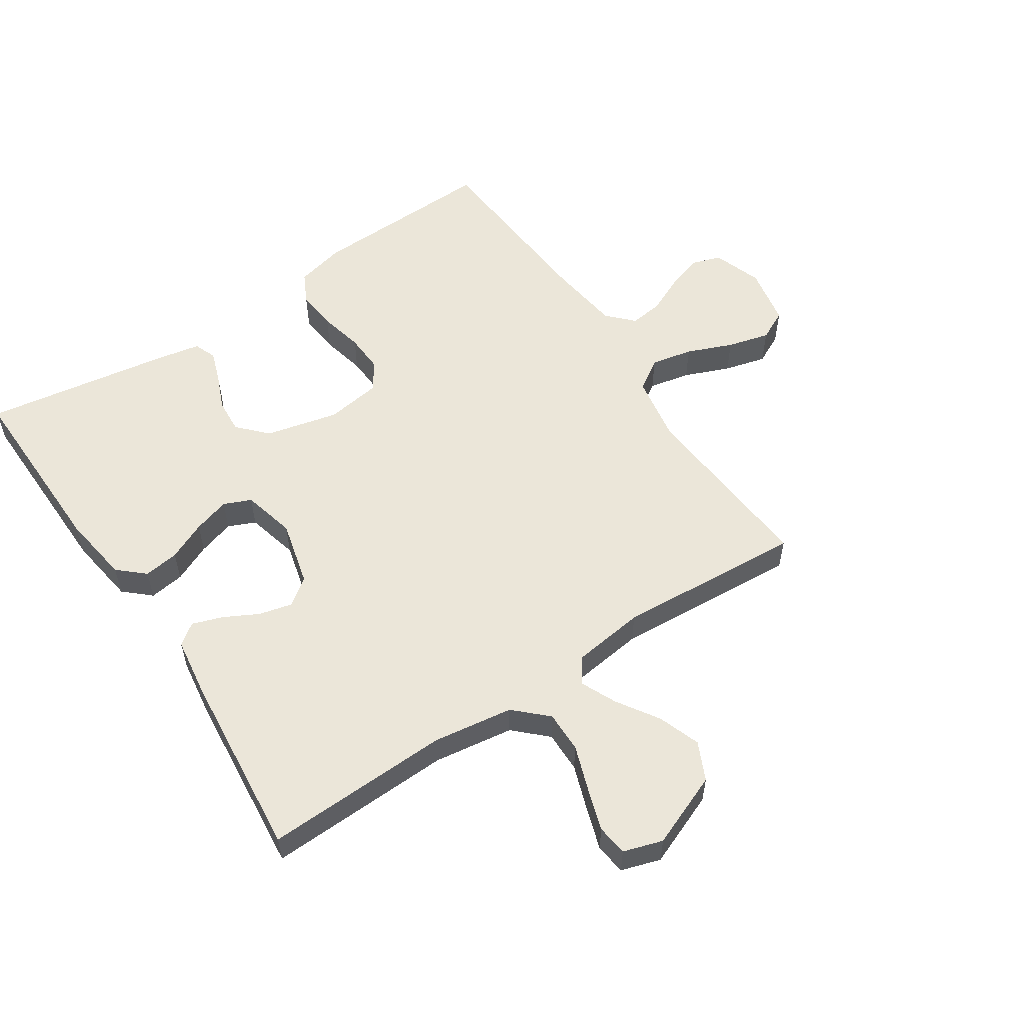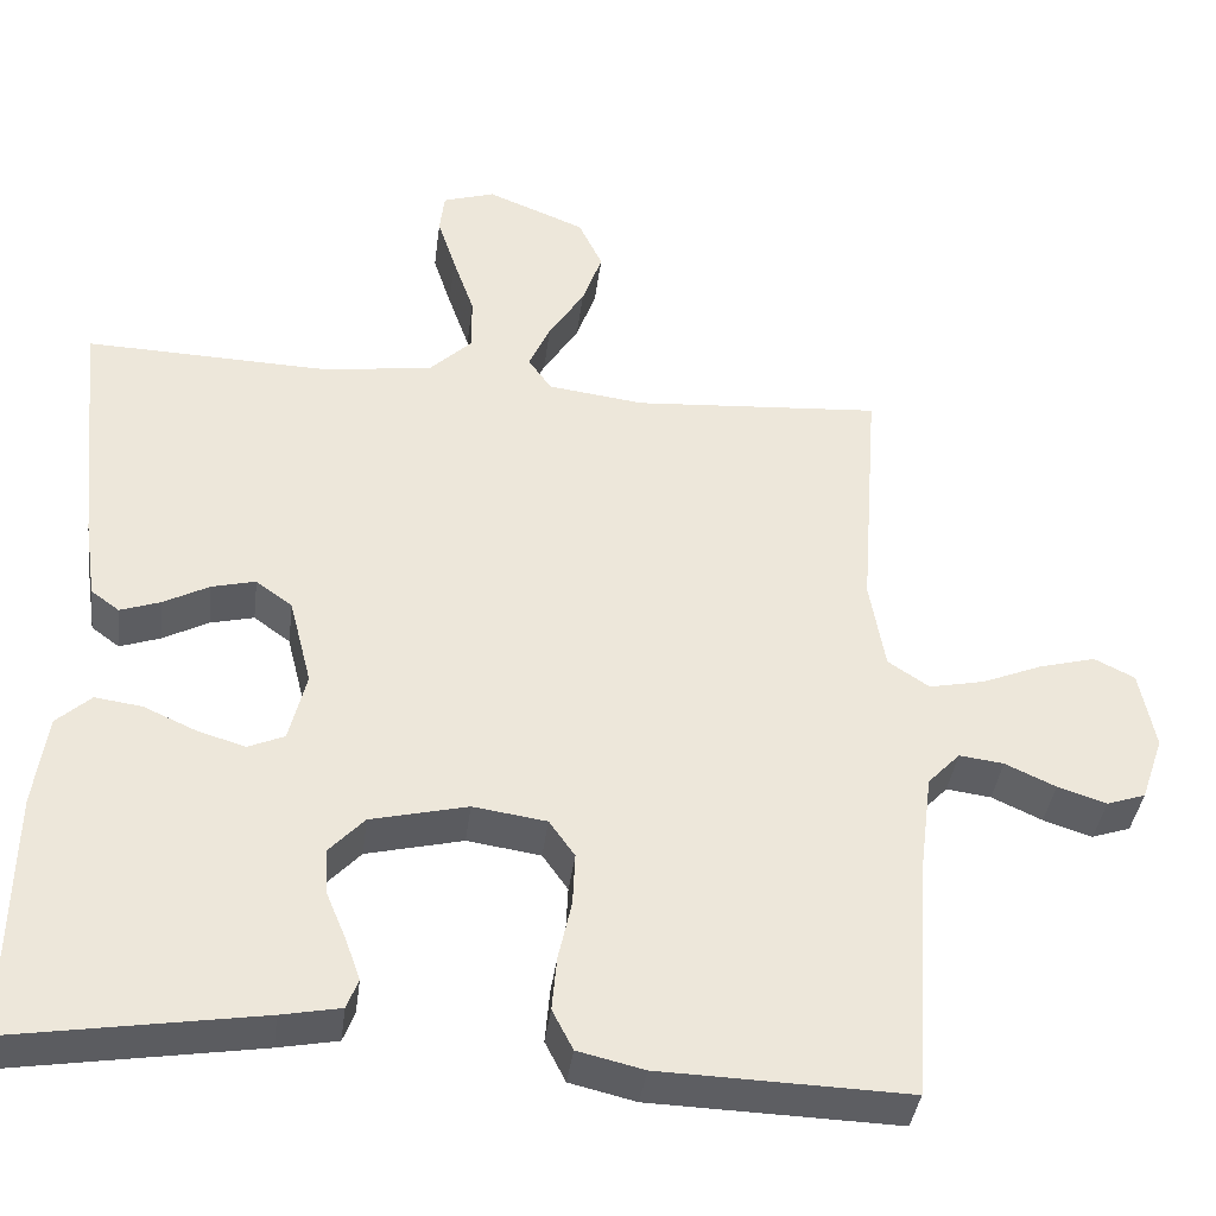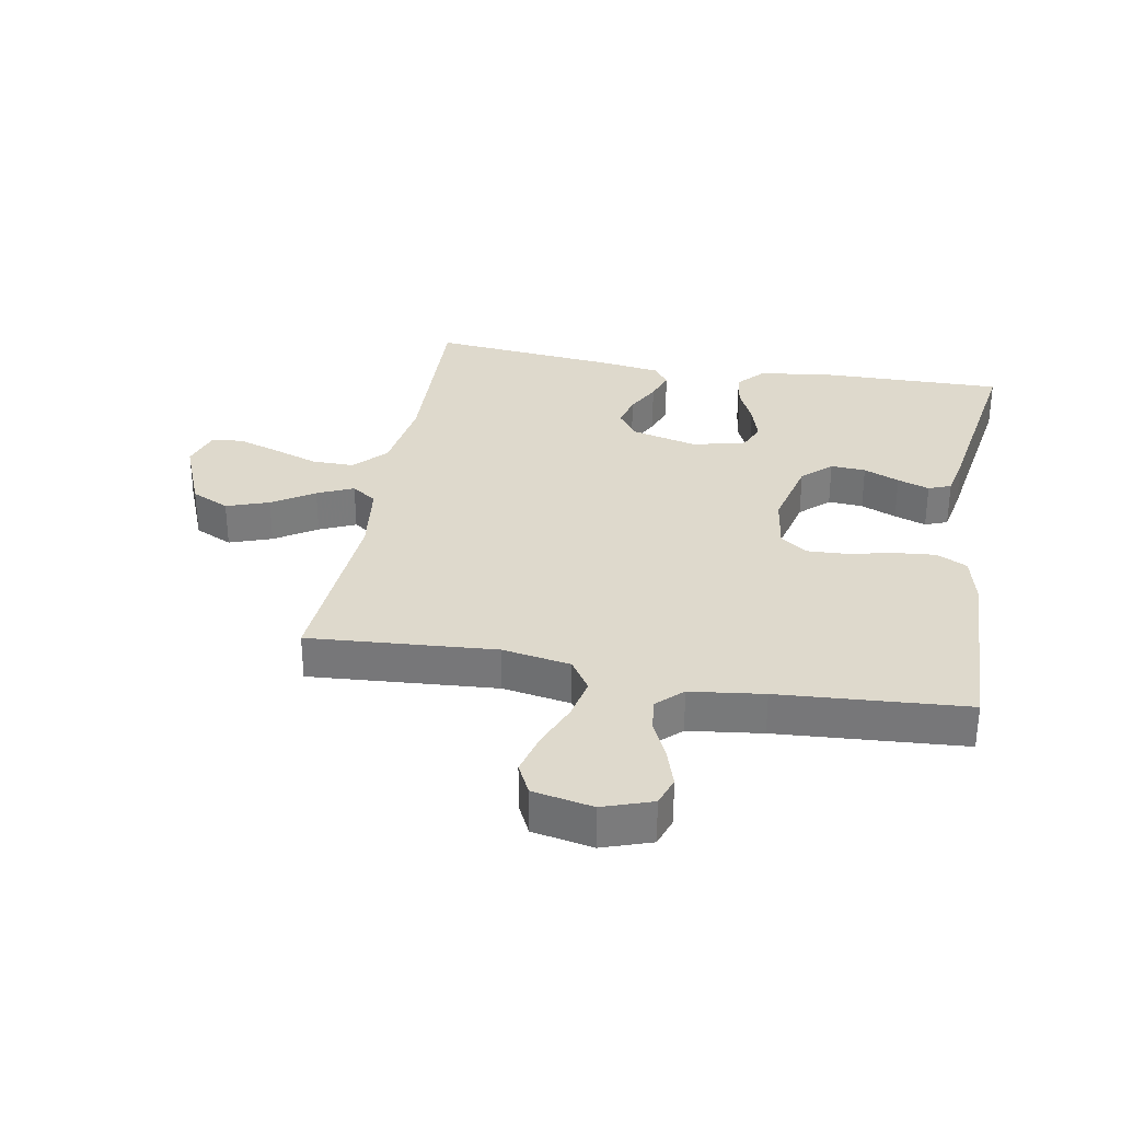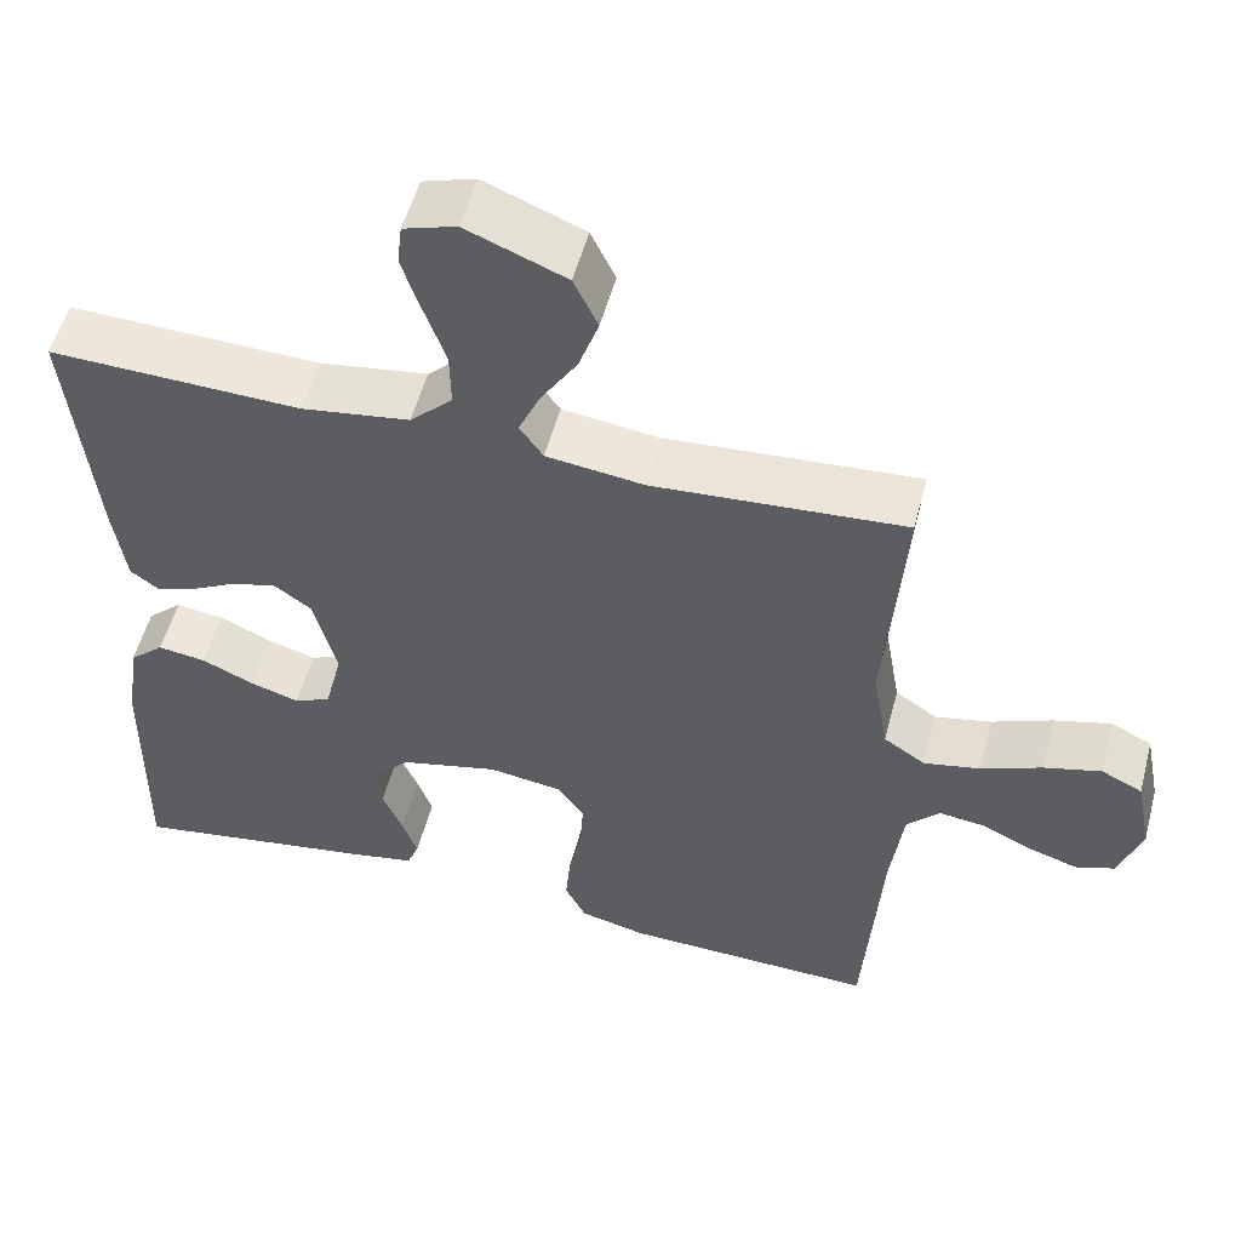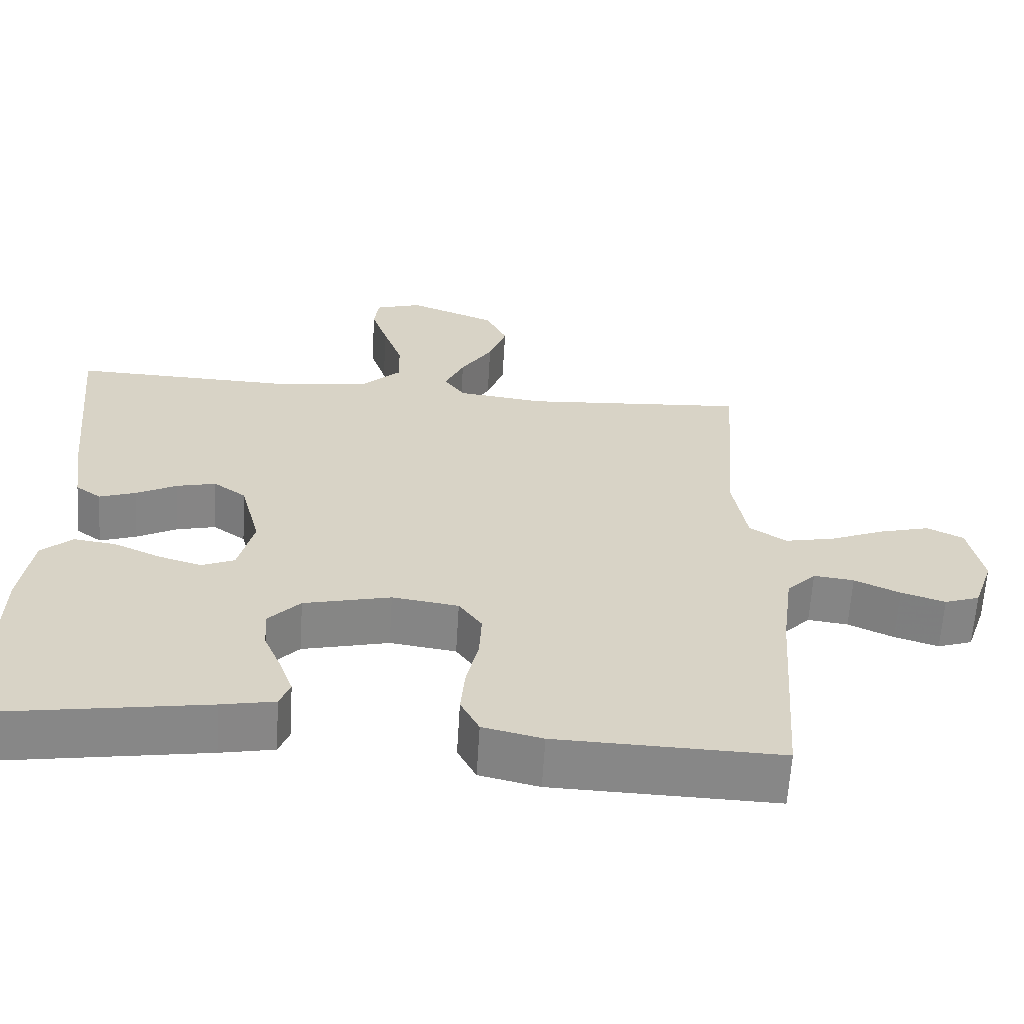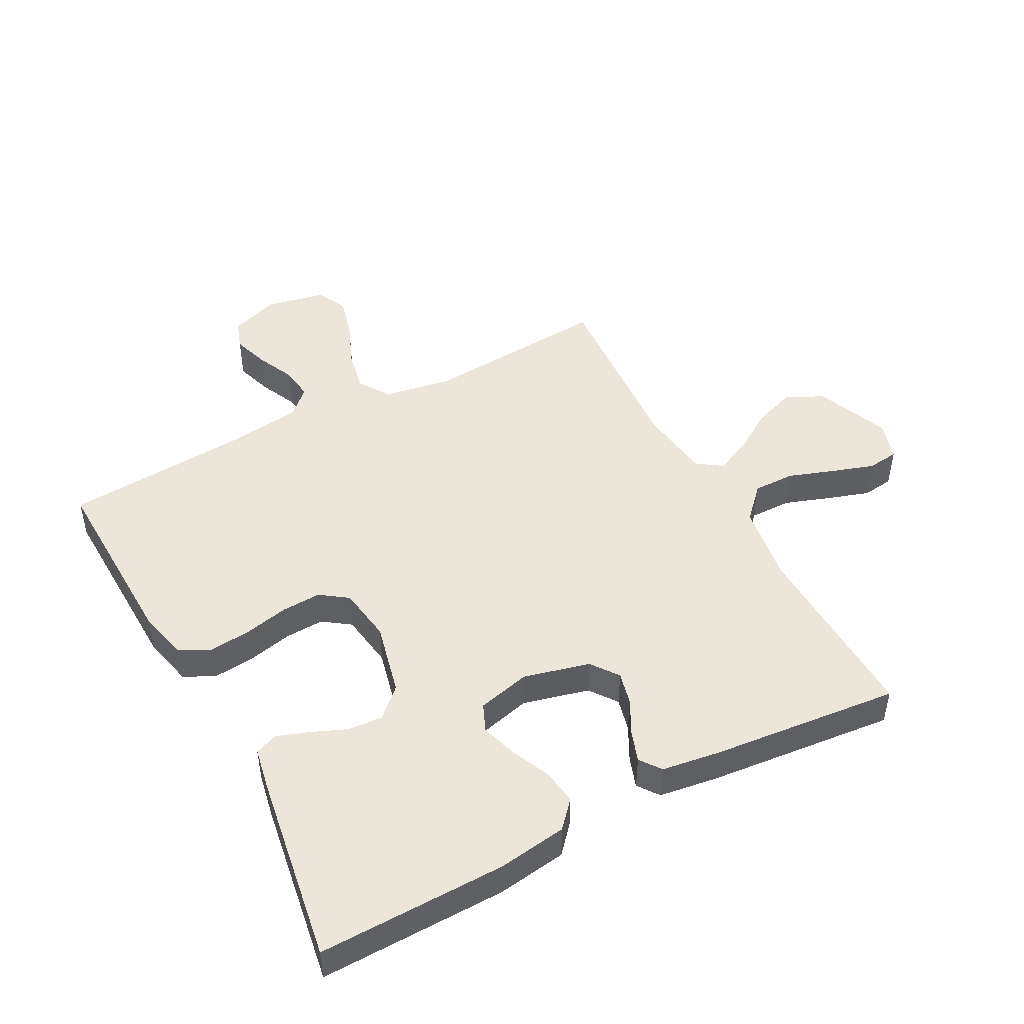
<metadata>
{"format":"obj","ext":"obj","renderer":"f3d","projection":"perspective","resolution":1024,"background":"white","views":[{"elev":55.8,"azim":-33.7,"up":"+Y"},{"elev":-38.5,"azim":-7.2,"up":"+Z"},{"elev":31.9,"azim":100.2,"up":"+Y"},{"elev":53.6,"azim":14.7,"up":"+Z"},{"elev":-62.6,"azim":-3.5,"up":"+Z"},{"elev":47.4,"azim":-118.1,"up":"+Y"}]}
</metadata>
<code>
v 0.5 0.07 -0.5
v 0.2 0.07 -0.491
v 0.12 0.07 -0.472
v 0.095 0.07 -0.423
v 0.101 0.07 -0.357
v 0.117 0.07 -0.285
v 0.12 0.07 -0.221
v 0.089 0.07 -0.177
v 0 0.07 -0.164
v -0.117 0.07 -0.192
v -0.16 0.07 -0.238
v -0.156 0.07 -0.294
v -0.132 0.07 -0.351
v -0.114 0.07 -0.402
v -0.128 0.07 -0.438
v -0.2 0.07 -0.452
v -0.5 0.07 -0.5
v -0.495 0.07 -0.2
v -0.479 0.07 -0.088
v -0.437 0.07 -0.05
v -0.38 0.07 -0.058
v -0.318 0.07 -0.086
v -0.259 0.07 -0.104
v -0.215 0.07 -0.085
v -0.194 0.07 0
v -0.221 0.07 0.106
v -0.265 0.07 0.138
v -0.318 0.07 0.125
v -0.373 0.07 0.096
v -0.422 0.07 0.079
v -0.456 0.07 0.104
v -0.47 0.07 0.2
v -0.5 0.07 0.5
v -0.2 0.07 0.49
v -0.071 0.07 0.509
v -0.02 0.07 0.558
v -0.021 0.07 0.625
v -0.047 0.07 0.699
v -0.069 0.07 0.766
v -0.063 0.07 0.816
v 0 0.07 0.836
v 0.119 0.07 0.788
v 0.148 0.07 0.727
v 0.124 0.07 0.659
v 0.081 0.07 0.592
v 0.055 0.07 0.534
v 0.083 0.07 0.494
v 0.2 0.07 0.479
v 0.5 0.07 0.5
v 0.478 0.07 0.2
v 0.497 0.07 0.091
v 0.547 0.07 0.058
v 0.614 0.07 0.072
v 0.687 0.07 0.102
v 0.755 0.07 0.12
v 0.804 0.07 0.096
v 0.823 0.07 0
v 0.796 0.07 -0.079
v 0.749 0.07 -0.095
v 0.69 0.07 -0.076
v 0.629 0.07 -0.048
v 0.575 0.07 -0.041
v 0.536 0.07 -0.082
v 0.521 0.07 -0.2
v 0.5 0 -0.5
v 0.2 0 -0.491
v 0.12 0 -0.472
v 0.095 0 -0.423
v 0.101 0 -0.357
v 0.117 0 -0.285
v 0.12 0 -0.221
v 0.089 0 -0.177
v 0 0 -0.164
v -0.117 0 -0.192
v -0.16 0 -0.238
v -0.156 0 -0.294
v -0.132 0 -0.351
v -0.114 0 -0.402
v -0.128 0 -0.438
v -0.2 0 -0.452
v -0.5 0 -0.5
v -0.495 0 -0.2
v -0.479 0 -0.088
v -0.437 0 -0.05
v -0.38 0 -0.058
v -0.318 0 -0.086
v -0.259 0 -0.104
v -0.215 0 -0.085
v -0.194 0 0
v -0.221 0 0.106
v -0.265 0 0.138
v -0.318 0 0.125
v -0.373 0 0.096
v -0.422 0 0.079
v -0.456 0 0.104
v -0.47 0 0.2
v -0.5 0 0.5
v -0.2 0 0.49
v -0.071 0 0.509
v -0.02 0 0.558
v -0.021 0 0.625
v -0.047 0 0.699
v -0.069 0 0.766
v -0.063 0 0.816
v 0 0 0.836
v 0.119 0 0.788
v 0.148 0 0.727
v 0.124 0 0.659
v 0.081 0 0.592
v 0.055 0 0.534
v 0.083 0 0.494
v 0.2 0 0.479
v 0.5 0 0.5
v 0.478 0 0.2
v 0.497 0 0.091
v 0.547 0 0.058
v 0.614 0 0.072
v 0.687 0 0.102
v 0.755 0 0.12
v 0.804 0 0.096
v 0.823 0 0
v 0.796 0 -0.079
v 0.749 0 -0.095
v 0.69 0 -0.076
v 0.629 0 -0.048
v 0.575 0 -0.041
v 0.536 0 -0.082
v 0.521 0 -0.2
f 59 60 61
f 58 59 61
f 57 58 61
f 56 57 61
f 55 56 61
f 54 55 61
f 53 54 61
f 52 53 61 62
f 51 52 62 63
f 48 49 50
f 47 48 50 51
f 43 44 45
f 42 43 45
f 41 42 45
f 40 41 45
f 39 40 45
f 38 39 45
f 37 38 45
f 36 37 45 46
f 35 36 46 47
f 32 33 34
f 31 32 34
f 30 31 34
f 29 30 34
f 28 29 34
f 34 35 47
f 28 34 47
f 27 28 47
f 20 21 22
f 19 20 22
f 18 19 22
f 17 18 22
f 16 17 22
f 15 16 22
f 14 15 22
f 13 14 22
f 12 13 22
f 11 12 22 23
f 10 11 23 24
f 4 5 6
f 3 4 6
f 2 3 6
f 1 2 6
f 64 1 6
f 64 6 7
f 51 63 64
f 47 51 64
f 27 47 64
f 26 27 64
f 25 26 64
f 9 10 24 25
f 8 9 25 64
f 7 8 64
f 125 124 123
f 125 123 122
f 125 122 121
f 125 121 120
f 125 120 119
f 125 119 118
f 125 118 117
f 126 125 117 116
f 127 126 116 115
f 114 113 112
f 115 114 112 111
f 109 108 107
f 109 107 106
f 109 106 105
f 109 105 104
f 109 104 103
f 109 103 102
f 109 102 101
f 110 109 101 100
f 111 110 100 99
f 98 97 96
f 98 96 95
f 98 95 94
f 98 94 93
f 98 93 92
f 111 99 98
f 111 98 92
f 111 92 91
f 86 85 84
f 86 84 83
f 86 83 82
f 86 82 81
f 86 81 80
f 86 80 79
f 86 79 78
f 86 78 77
f 86 77 76
f 87 86 76 75
f 88 87 75 74
f 70 69 68
f 70 68 67
f 70 67 66
f 70 66 65
f 70 65 128
f 71 70 128
f 128 127 115
f 128 115 111
f 128 111 91
f 128 91 90
f 128 90 89
f 89 88 74 73
f 128 89 73 72
f 128 72 71
f 1 65 66 2
f 2 66 67 3
f 3 67 68 4
f 4 68 69 5
f 5 69 70 6
f 6 70 71 7
f 7 71 72 8
f 8 72 73 9
f 9 73 74 10
f 10 74 75 11
f 11 75 76 12
f 12 76 77 13
f 13 77 78 14
f 14 78 79 15
f 15 79 80 16
f 16 80 81 17
f 17 81 82 18
f 18 82 83 19
f 19 83 84 20
f 20 84 85 21
f 21 85 86 22
f 22 86 87 23
f 23 87 88 24
f 24 88 89 25
f 25 89 90 26
f 26 90 91 27
f 27 91 92 28
f 28 92 93 29
f 29 93 94 30
f 30 94 95 31
f 31 95 96 32
f 32 96 97 33
f 33 97 98 34
f 34 98 99 35
f 35 99 100 36
f 36 100 101 37
f 37 101 102 38
f 38 102 103 39
f 39 103 104 40
f 40 104 105 41
f 41 105 106 42
f 42 106 107 43
f 43 107 108 44
f 44 108 109 45
f 45 109 110 46
f 46 110 111 47
f 47 111 112 48
f 48 112 113 49
f 49 113 114 50
f 50 114 115 51
f 51 115 116 52
f 52 116 117 53
f 53 117 118 54
f 54 118 119 55
f 55 119 120 56
f 56 120 121 57
f 57 121 122 58
f 58 122 123 59
f 59 123 124 60
f 60 124 125 61
f 61 125 126 62
f 62 126 127 63
f 63 127 128 64
f 64 128 65 1

</code>
